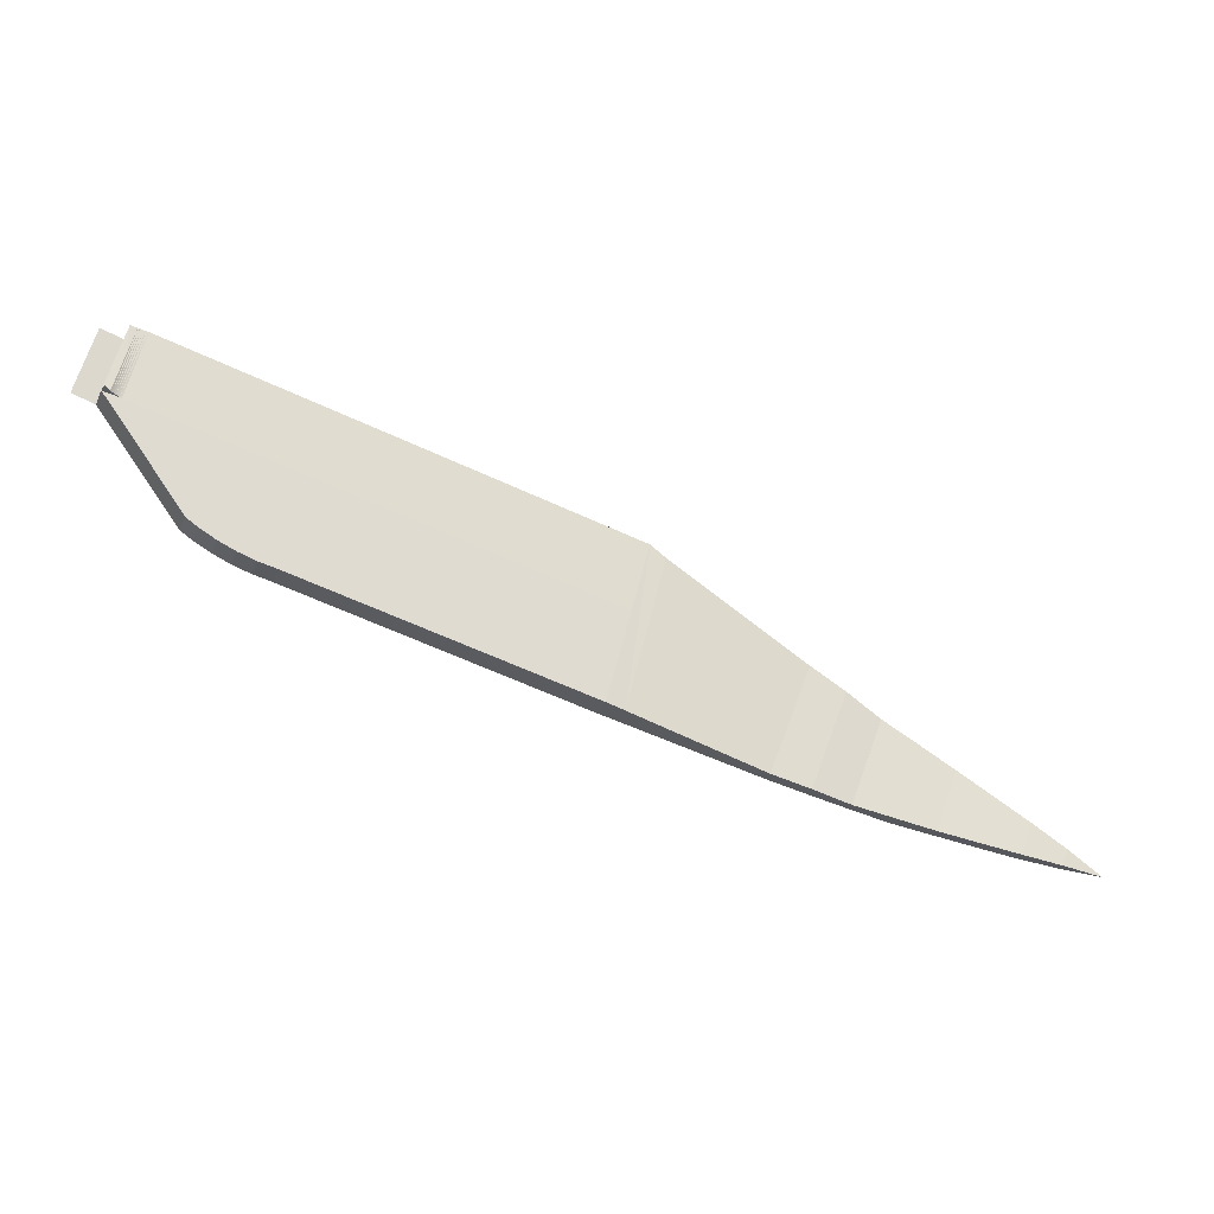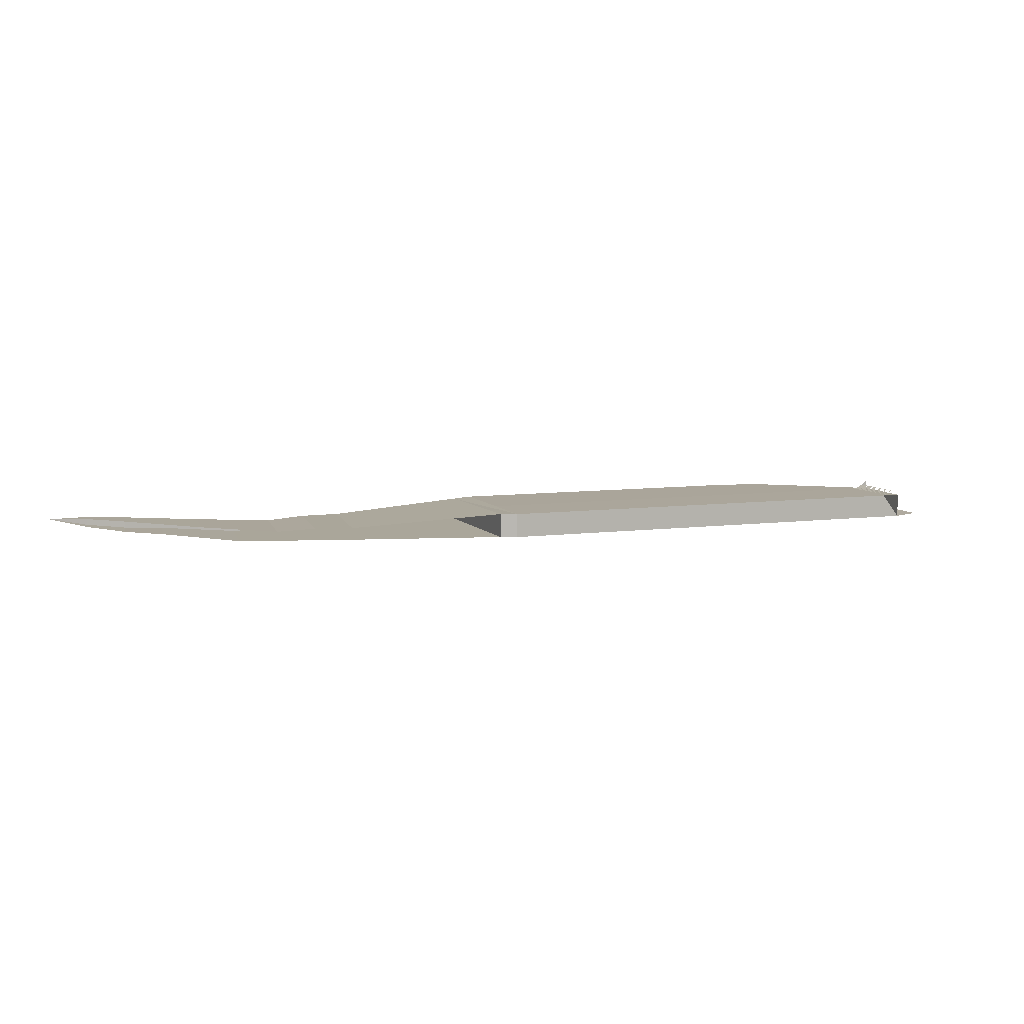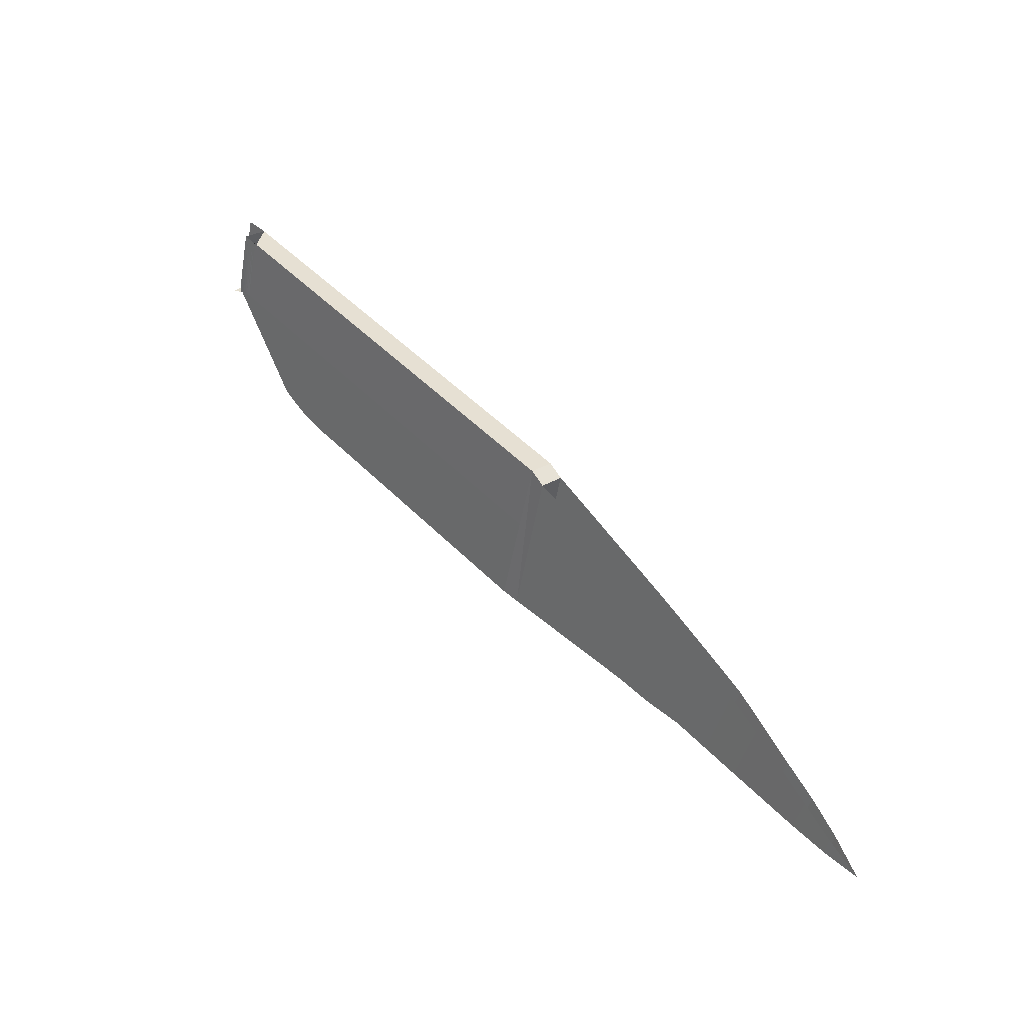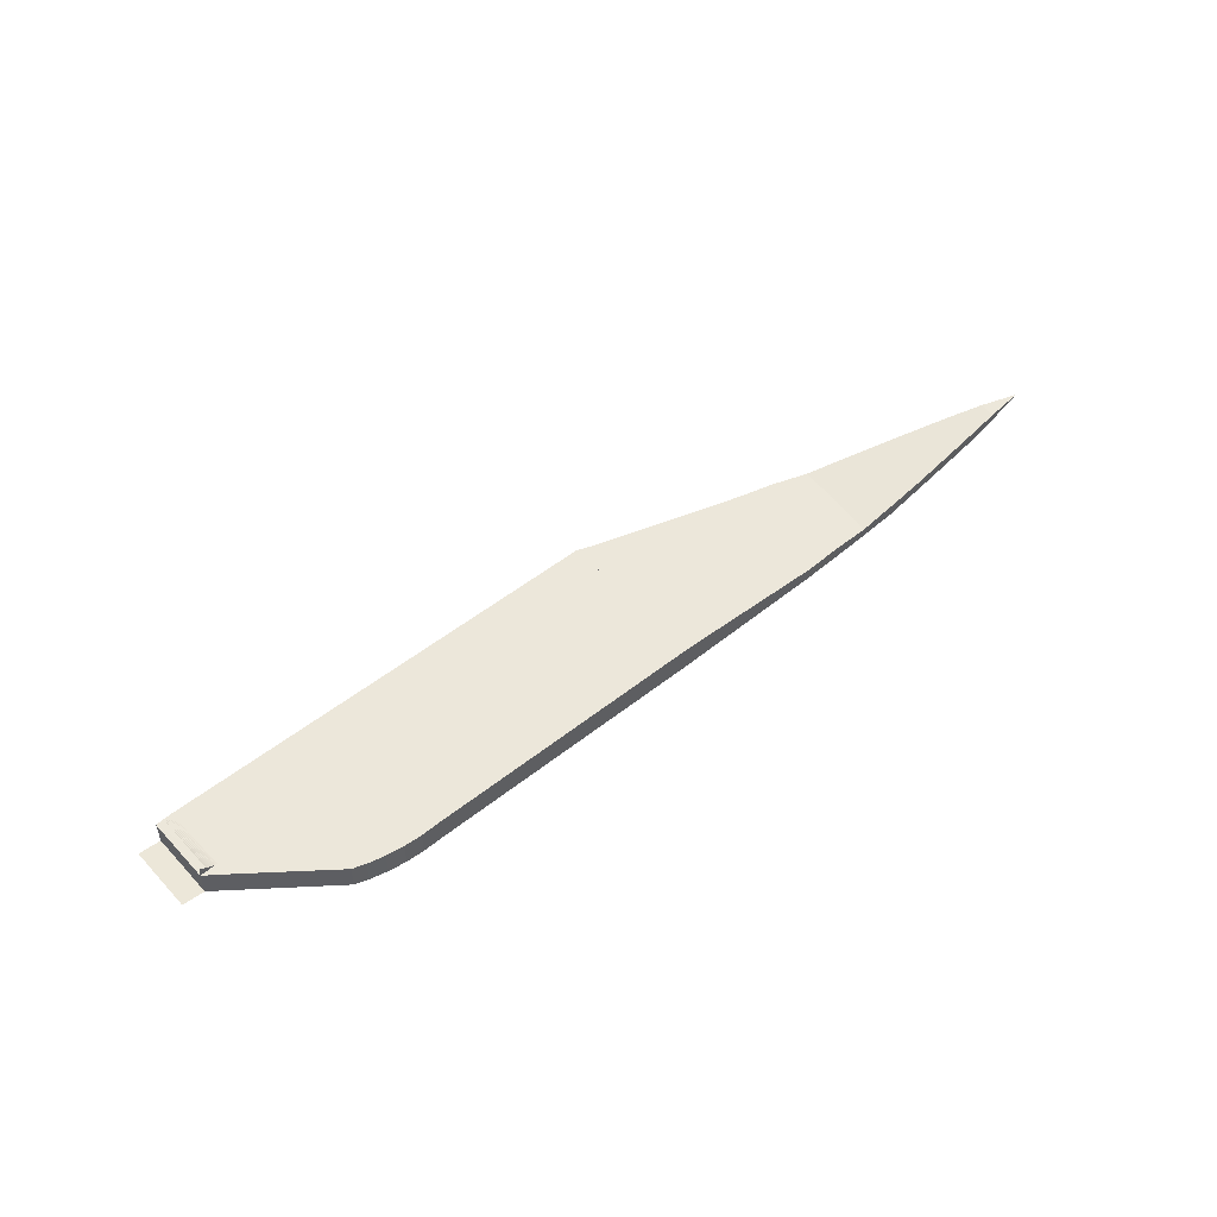
<metadata>
{"format":"obj","ext":"obj","renderer":"f3d","projection":"perspective","resolution":1024,"background":"white","views":[{"elev":-24.7,"azim":159.6,"up":"+Z"},{"elev":7.8,"azim":-35.4,"up":"+Y"},{"elev":27.7,"azim":-133.1,"up":"+Z"},{"elev":50.7,"azim":124.0,"up":"+Y"}]}
</metadata>
<code>
v -0.4302 -0.01342 0.03341
v -0.7339 0.000372 -0.004867
v -0.4646 0.000565 0.0673
v -0.4657 0.000372 0.067
v -0.4542 0.000372 0.06981
v -0.4409 -0.01342 0.07337
v -0.7339 -0.0148 -0.004867
v -0.7314 0.000386 -0.01433
v -0.7242 0.0004 -0.04135
v -0.7319 0.000386 -0.01235
v -0.4635 0.000827 0.06759
v -0.4542 -0.01342 0.06981
v -0.4624 0.001172 0.06788
v -0.4614 0.001586 0.06817
v -0.4603 0.002068 0.06844
v -0.4593 0.00262 0.06871
v -0.4584 0.003254 0.06897
v -0.4528 0.000827 0.02763
v -0.4435 0.000372 0.02985
v -0.4435 -0.01342 0.02985
v -0.4435 -0.0148 0.02985
v -0.4476 0.000414 0.02467
v -0.4517 0.000469 0.01921
v -0.4517 0.001172 0.02792
v -0.4507 0.001586 0.02821
v -0.4496 0.002068 0.02849
v -0.4486 0.00262 0.02876
v -0.4477 0.003254 0.02901
v -0.4467 0.003943 0.02926
v -0.4459 0.004688 0.02949
v -0.445 0.005488 0.02971
v -0.4443 0.006356 0.02992
v -0.4539 0.000565 0.02734
v -0.7232 0.000427 -0.04482
v -0.7319 -0.01475 -0.01235
v -0.711 -0.01475 -0.09062
v -0.7429 0.000427 -0.01125
v -0.7199 -0.000469 -0.1009
v -0.7429 -0.01474 -0.01125
v -0.4542 -0.0148 0.06981
v -0.7187 0.0004 -0.06162
v -0.7115 0.000386 -0.08864
v -0.711 0.000386 -0.09062
v -0.4901 0.000372 -0.03189
v -0.7215 0.000414 -0.05149
v -0.7314 -0.01475 -0.01433
v -0.733 -0.01474 -0.03654
v -0.709 -0.0148 -0.0981
v -0.709 0.000372 -0.0981
v -0.7115 -0.01475 -0.08864
v -0.7242 -0.01478 -0.04135
v -0.7199 -0.01474 -0.1009
v -0.8027 -0.01474 -0.1219
v -0.7118 -0.01475 -0.09084
v -0.8027 -0.007156 -0.1219
v -0.7197 0.000427 -0.05815
v -0.7232 -0.0148 -0.04482
v -0.4901 -0.0148 -0.03189
v -0.5375 -0.0148 -0.05216
v -0.5166 -0.0148 -0.04614
v -0.7187 -0.01478 -0.06162
v -0.8279 -0.01474 -0.05728
v -0.5166 0.000372 -0.04614
v -0.8279 -0.007156 -0.05728
v -0.7215 -0.0148 -0.05149
v -0.497 -0.0148 -0.03654
v -0.497 0.000372 -0.03654
v -0.5375 0.000372 -0.05216
v -0.5066 -0.0148 -0.04176
v -0.7197 -0.0148 -0.05815
v -0.8262 -0.007156 -0.1273
v -0.8262 -0.01474 -0.1273
v -0.5066 0.000372 -0.04176
v -0.5269 -0.0148 -0.04961
v -0.5269 0.000372 -0.04961
v -0.5228 -0.0148 -0.04823
v -0.5228 0.000372 -0.04823
v -0.8489 -0.007156 -0.06928
v -0.8489 -0.01474 -0.06928
v -0.8498 -0.008893 -0.1325
v -0.8498 -0.01474 -0.1325
v -0.8698 -0.008893 -0.08149
v -0.8698 -0.01474 -0.08149
v -0.8735 -0.007156 -0.1375
v -0.8735 -0.01474 -0.1375
v -0.8905 -0.007156 -0.0939
v -0.8905 -0.01474 -0.0939
v -0.8972 -0.01223 -0.1422
v -0.8972 -0.005433 -0.1423
v -0.9112 -0.005433 -0.1064
v -0.9112 -0.01223 -0.1065
v -0.921 -0.003364 -0.1467
v -0.9209 -0.009721 -0.1468
v -0.9317 -0.003364 -0.1193
v -0.9317 -0.009721 -0.1192
v -0.9448 -0.008025 -0.151
v -0.9447 -0.00131 -0.151
v -0.9521 -0.00131 -0.1322
v -0.9521 -0.008025 -0.1323
v -0.9686 0.000427 -0.155
v -0.9686 -0.004674 -0.155
v -0.9723 0.000427 -0.1455
v -0.9723 -0.004674 -0.1455
v -0.9924 0.000427 -0.1589
f 2 3 4
f 2 7 4
f 4 7 2
f 8 3 9
f 10 3 8
f 2 3 10
f 4 3 2
f 9 3 8
f 8 3 10
f 10 3 2
f 8 5 9
f 10 5 8
f 2 5 10
f 11 5 2
f 3 11 2
f 4 3 2
f 9 5 8
f 8 5 10
f 10 5 2
f 2 5 11
f 2 11 3
f 2 3 4
f 19 5 20
f 20 5 19
f 19 21 22
f 20 21 19
f 19 21 20
f 22 21 23
f 23 21 22
f 22 21 19
f 18 24 19
f 25 19 24
f 26 19 25
f 27 19 26
f 28 19 27
f 29 19 28
f 30 19 29
f 31 19 30
f 32 19 31
f 19 24 18
f 24 19 25
f 25 19 26
f 26 19 27
f 27 19 28
f 28 19 29
f 29 19 30
f 30 19 31
f 31 19 32
f 23 33 22
f 19 22 33
f 5 19 33
f 22 33 23
f 33 22 19
f 33 19 5
f 19 5 18
f 18 5 19
f 24 18 13
f 13 18 24
f 25 24 14
f 14 24 25
f 26 25 15
f 15 25 26
f 27 26 16
f 16 26 27
f 28 27 17
f 17 27 28
f 18 33 11
f 11 33 18
f 33 34 3
f 3 34 33
f 34 5 33
f 33 5 34
f 2 35 7
f 35 2 36
f 7 35 2
f 36 2 35
f 37 38 39
f 39 38 37
f 37 39 2
f 7 2 39
f 2 39 37
f 39 2 7
f 40 4 7
f 7 4 40
f 9 3 34
f 34 3 9
f 9 5 34
f 34 5 9
f 8 9 41
f 41 9 8
f 10 34 38
f 8 34 10
f 9 34 8
f 38 34 10
f 10 34 8
f 8 34 9
f 10 8 42
f 2 10 43
f 42 8 10
f 43 10 2
f 38 37 2
f 2 37 38
f 2 10 38
f 38 10 2
f 5 20 12
f 12 20 5
f 1 40 6
f 20 12 21
f 21 12 20
f 21 1 40
f 40 1 21
f 23 21 44
f 44 21 23
f 33 23 45
f 45 23 33
f 34 33 45
f 45 33 34
f 35 40 46
f 7 40 35
f 46 40 35
f 35 40 7
f 35 36 46
f 46 36 35
f 39 47 7
f 7 47 39
f 35 47 46
f 7 47 35
f 46 47 35
f 35 47 7
f 48 2 49
f 36 2 48
f 49 2 48
f 48 2 36
f 50 46 36
f 51 46 50
f 36 46 50
f 50 46 51
f 52 39 38
f 38 39 52
f 52 39 53
f 53 39 52
f 39 52 54
f 47 39 54
f 54 52 39
f 54 39 47
f 42 8 41
f 43 10 42
f 49 2 43
f 41 8 42
f 42 10 43
f 43 2 49
f 38 55 37
f 37 55 38
f 46 40 51
f 51 40 46
f 34 45 9
f 56 41 45
f 9 45 41
f 9 45 34
f 45 41 56
f 41 45 9
f 41 42 56
f 45 56 34
f 38 56 34
f 56 42 41
f 34 56 45
f 34 56 38
f 12 21 40
f 40 21 12
f 6 40 1
f 40 21 57
f 57 21 40
f 58 44 21
f 21 44 58
f 23 44 43
f 43 44 23
f 41 23 42
f 56 23 41
f 45 23 56
f 42 23 41
f 41 23 56
f 56 23 45
f 51 46 47
f 47 46 51
f 48 49 59
f 59 49 48
f 38 52 55
f 55 52 38
f 52 38 48
f 49 48 38
f 48 38 52
f 38 48 49
f 36 60 48
f 50 21 36
f 48 60 36
f 36 21 50
f 54 48 36
f 36 48 54
f 48 54 52
f 52 54 48
f 54 50 61
f 61 50 54
f 54 36 50
f 50 36 54
f 61 51 50
f 50 51 61
f 62 53 39
f 39 53 62
f 53 55 52
f 52 55 53
f 54 61 47
f 47 61 54
f 56 43 38
f 42 43 56
f 38 43 56
f 56 43 42
f 43 63 49
f 42 23 43
f 49 63 43
f 43 23 42
f 49 38 43
f 43 38 49
f 64 37 55
f 55 37 64
f 51 40 57
f 57 40 51
f 57 21 65
f 65 21 57
f 66 67 58
f 44 58 67
f 58 67 66
f 67 58 44
f 21 58 36
f 36 58 21
f 43 67 44
f 57 47 65
f 51 47 57
f 65 47 57
f 57 47 51
f 68 59 49
f 49 59 68
f 48 60 59
f 59 60 48
f 69 60 36
f 61 21 50
f 50 21 61
f 66 69 36
f 36 60 69
f 36 69 66
f 65 51 61
f 57 51 65
f 61 51 65
f 65 51 57
f 70 47 61
f 55 71 64
f 64 71 55
f 53 62 72
f 72 62 53
f 55 53 71
f 71 53 55
f 65 47 70
f 61 47 70
f 70 47 65
f 49 63 68
f 73 63 43
f 68 63 49
f 67 73 43
f 43 63 73
f 43 73 67
f 70 21 61
f 65 21 70
f 61 21 70
f 70 21 65
f 65 61 70
f 70 61 65
f 58 66 36
f 36 66 58
f 67 66 73
f 59 68 74
f 75 74 68
f 74 68 59
f 68 74 75
f 74 59 76
f 60 76 59
f 76 59 74
f 59 76 60
f 74 75 76
f 76 75 74
f 69 73 66
f 66 73 69
f 60 63 69
f 69 63 60
f 76 77 60
f 72 71 53
f 53 71 72
f 78 64 71
f 71 64 78
f 79 72 62
f 62 72 79
f 77 68 75
f 68 77 63
f 73 69 63
f 63 69 73
f 73 66 67
f 44 67 43
f 75 68 77
f 63 77 68
f 75 76 77
f 60 77 76
f 77 76 75
f 63 60 77
f 77 60 63
f 71 72 80
f 80 72 71
f 71 80 78
f 78 80 71
f 72 79 81
f 81 79 72
f 81 80 72
f 72 80 81
f 82 78 80
f 80 78 82
f 83 81 79
f 79 81 83
f 80 81 84
f 84 81 80
f 80 84 82
f 82 84 80
f 81 83 85
f 85 83 81
f 85 84 81
f 81 84 85
f 86 82 84
f 84 82 86
f 87 85 83
f 83 85 87
f 85 88 84
f 84 88 85
f 84 89 86
f 86 89 84
f 85 87 88
f 88 87 85
f 89 84 88
f 88 84 89
f 90 86 89
f 89 86 90
f 91 88 87
f 87 88 91
f 89 88 92
f 92 88 89
f 89 92 90
f 90 92 89
f 88 91 93
f 93 91 88
f 93 92 88
f 88 92 93
f 94 90 92
f 92 90 94
f 95 93 91
f 91 93 95
f 93 96 92
f 92 96 93
f 92 97 94
f 94 97 92
f 93 95 96
f 96 95 93
f 97 92 96
f 96 92 97
f 98 94 97
f 97 94 98
f 99 96 95
f 95 96 99
f 97 96 100
f 100 96 97
f 97 100 98
f 98 100 97
f 96 99 101
f 101 99 96
f 101 100 96
f 96 100 101
f 102 98 100
f 100 98 102
f 103 101 99
f 99 101 103
f 101 104 100
f 100 104 101
f 100 104 102
f 102 104 100
f 104 101 103
f 103 101 104

</code>
